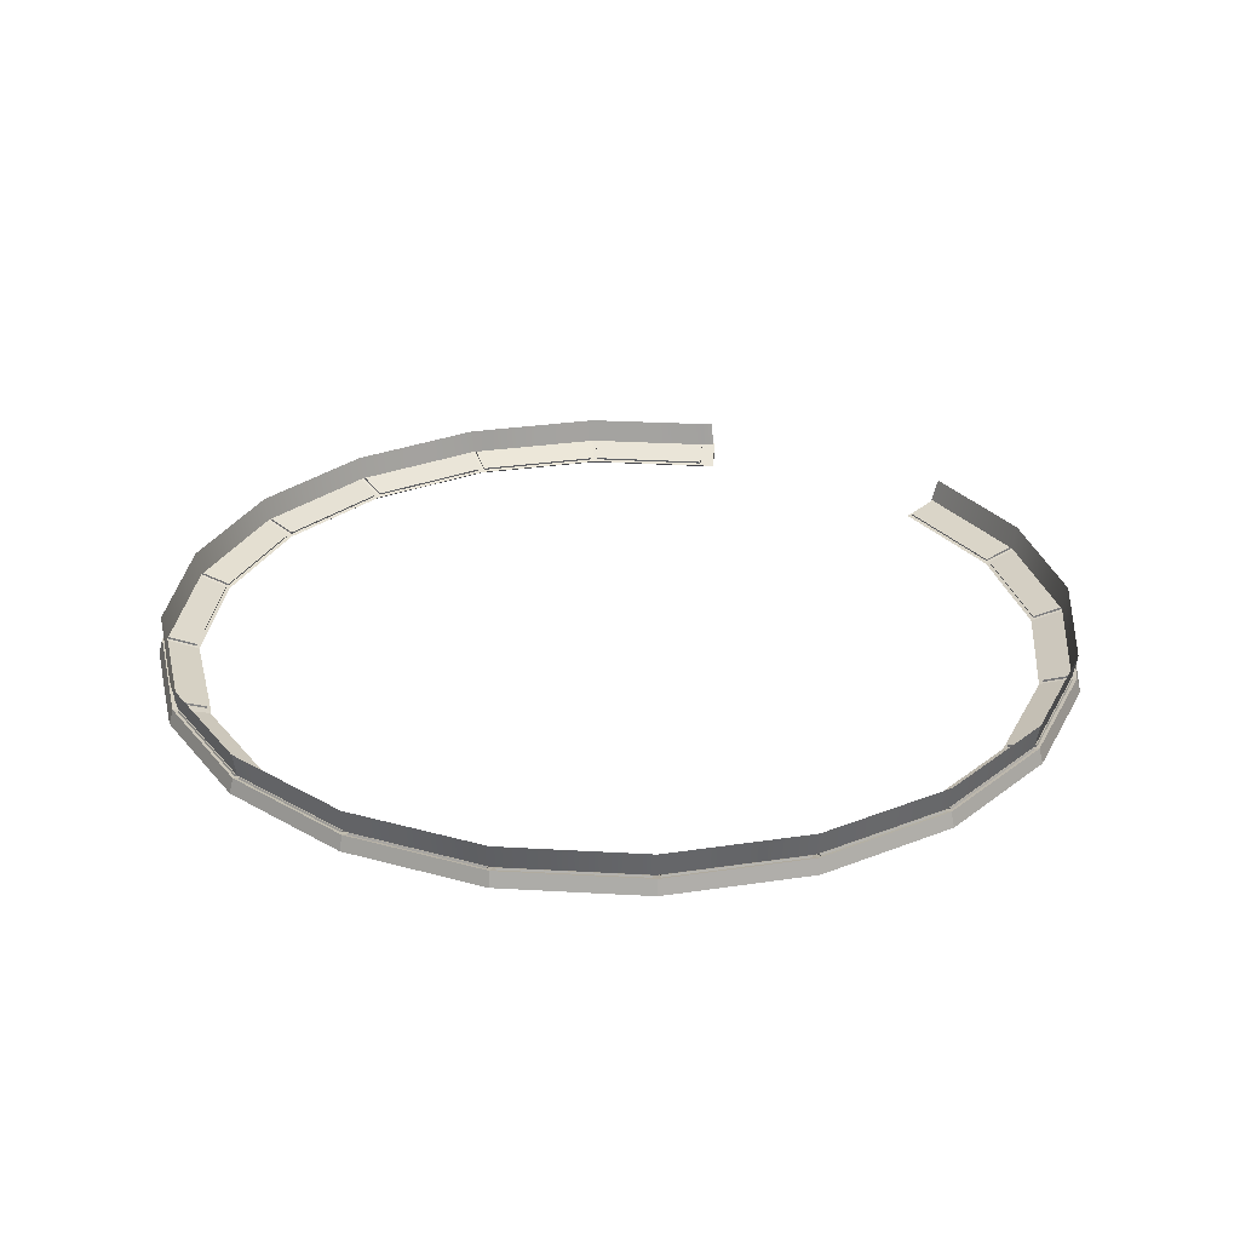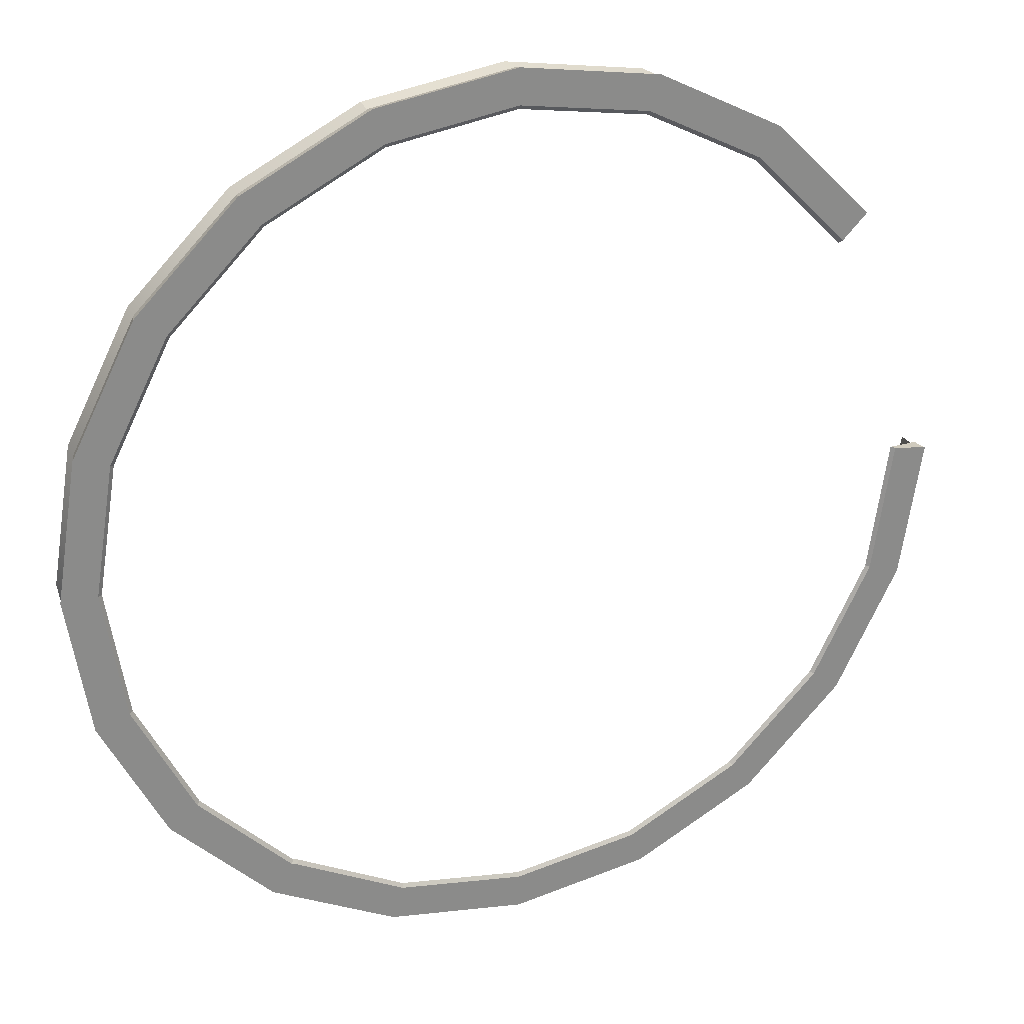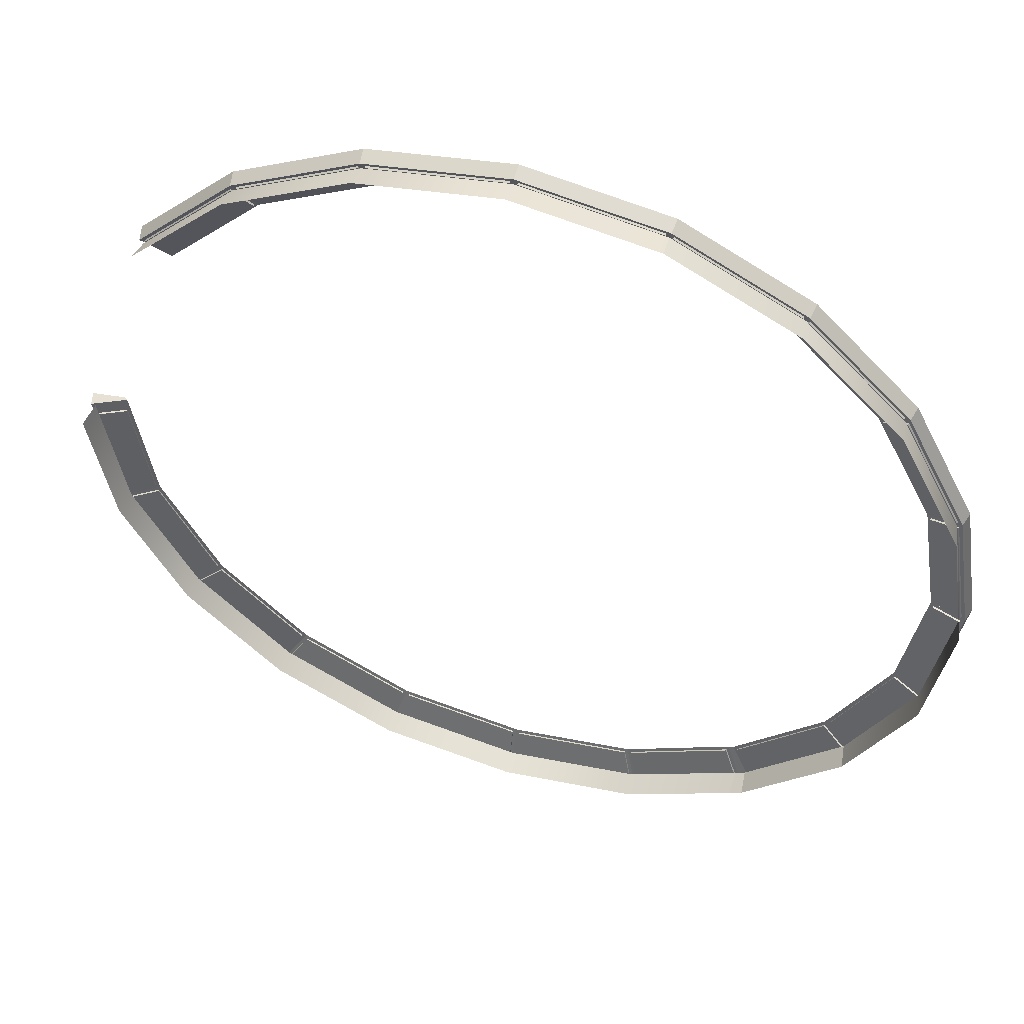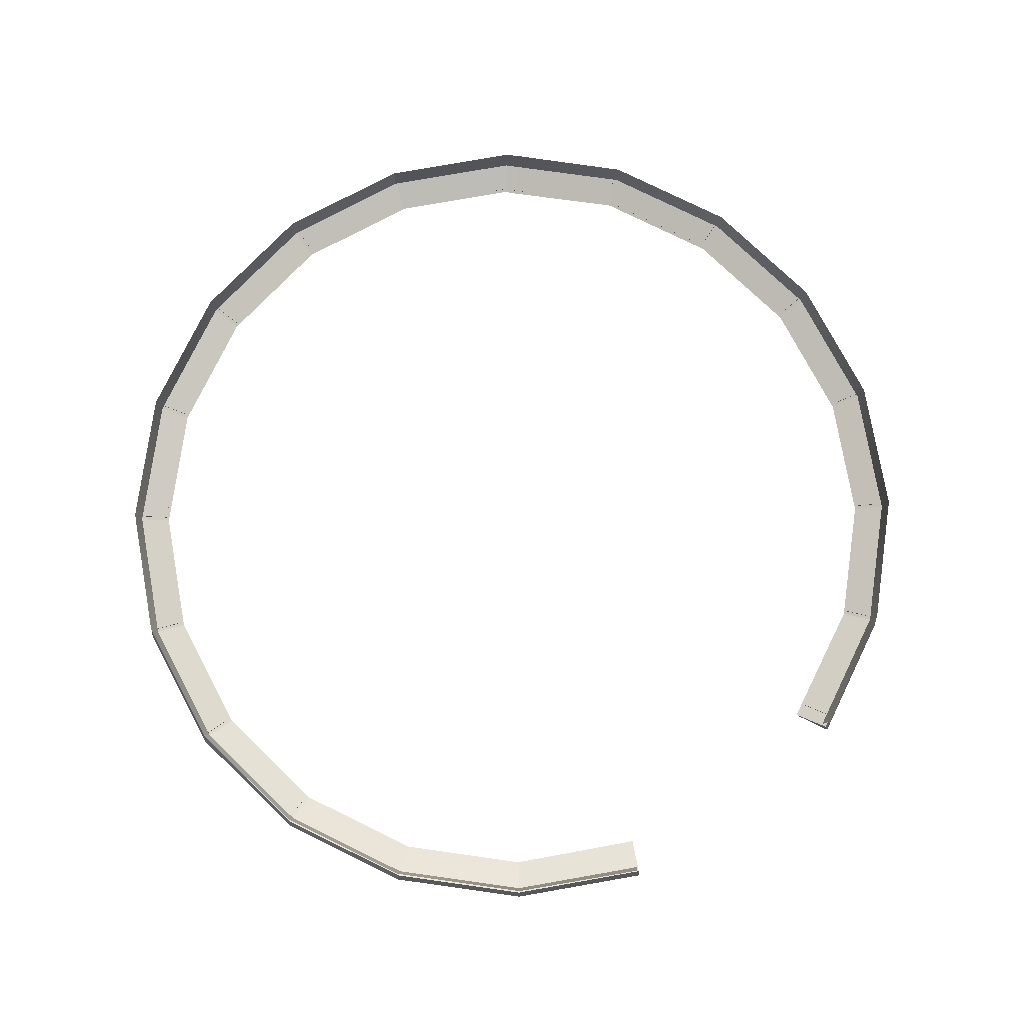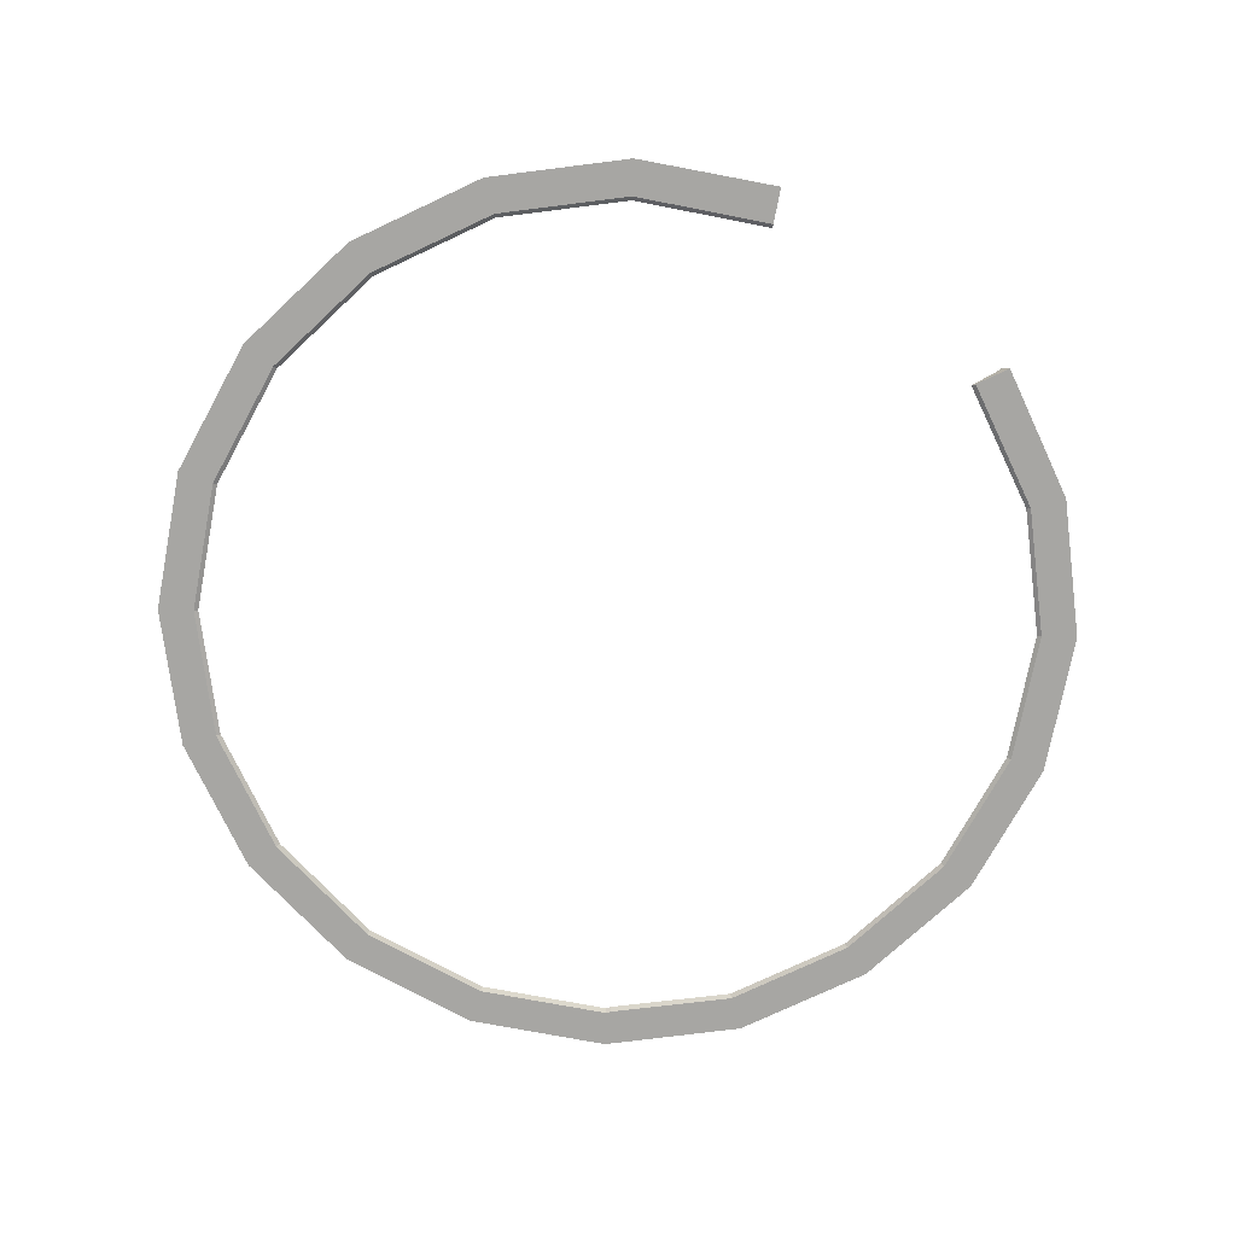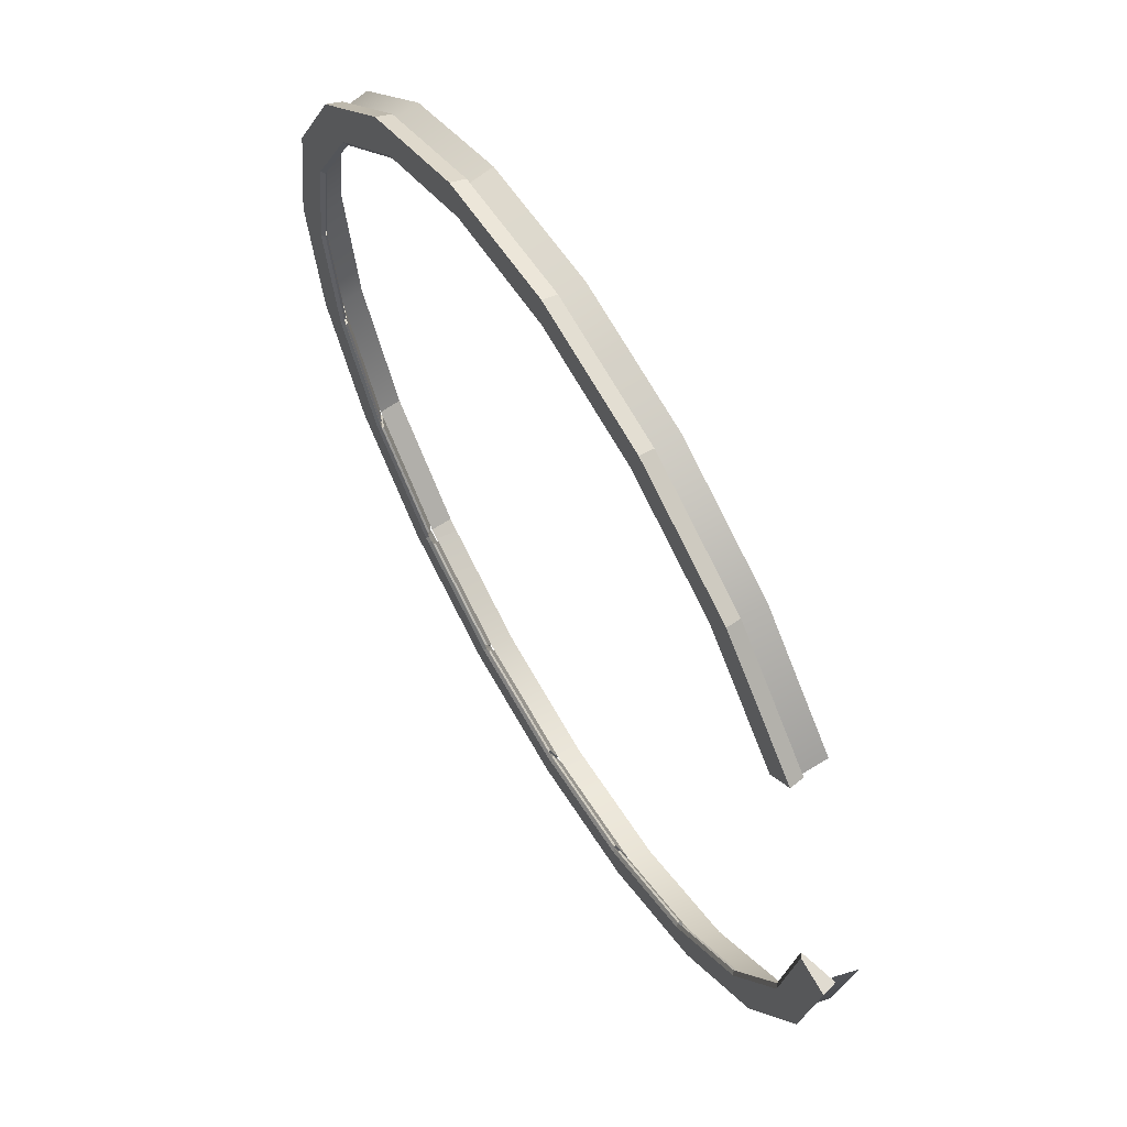
<metadata>
{"format":"obj","ext":"obj","renderer":"f3d","projection":"perspective","resolution":1024,"background":"white","views":[{"elev":28.2,"azim":-76.0,"up":"+Y"},{"elev":26.4,"azim":-22.1,"up":"+Z"},{"elev":52.0,"azim":-162.5,"up":"+Z"},{"elev":77.3,"azim":35.0,"up":"+Y"},{"elev":-74.1,"azim":34.2,"up":"+Y"},{"elev":63.1,"azim":59.3,"up":"+Z"}]}
</metadata>
<code>
g default
v -20.21 -5.441 59.16
v -0.9814 -5.441 62.21
v 58.19 -5.441 -19.23
v 18.24 -5.441 59.16
v 35.59 -5.441 50.32
v 49.35 -5.441 36.56
v -37.55 -5.441 50.32
v 49.35 -5.441 -36.58
v -51.31 -5.441 36.56
v 35.59 -5.441 -50.34
v -60.15 -5.441 19.22
v -51.31 -5.441 -36.58
v -60.15 -5.441 -19.23
v 18.24 -5.441 -59.18
v -63.19 -5.441 -0.007287
v -0.9983 -5.46 -62.11
v -20.21 -5.441 -59.18
v 61.23 -5.441 -0.007287
v 61 -5.441 -1.468
v -36.23 -5.441 -51.01
v -37.55 -5.441 -50.34
v -20.39 -2.152 59.73
v -0.981 -2.152 62.81
v 61.85 -2.162 -0.5749
v 61.63 -2.16 -1.965
v 18.43 -2.153 59.73
v 35.94 -2.155 50.82
v 49.51 -2.156 37.38
v -37.9 -2.152 50.81
v 58.76 -2.155 -19.42
v 49.84 -2.153 -36.93
v -51.8 -2.152 36.92
v 35.94 -2.151 -50.82
v -60.72 -2.152 19.41
v -60.72 -2.152 -19.41
v -51.8 -2.153 -36.93
v 18.42 -2.15 -59.74
v -63.79 -2.152 -0.004767
v -0.9976 -2.169 -62.72
v -20.38 -2.153 -59.75
v -36.19 -2.154 -51.8
v -37.9 -2.154 -50.82
g screen_1group1group2 group3
f 1 22 23 2
f 18 24 25 19
f 4 26 27 5
f 5 27 28 6
f 2 23 26 4
f 1 7 29 22
f 3 30 31 8
f 7 9 32 29
f 8 31 33 10
f 9 11 34 32
f 13 12 36 35
f 10 33 37 14
f 11 15 38 34
f 14 37 39 16
f 15 13 35 38
f 16 39 40 17
f 17 40 41 20
f 21 42 36 12
f 21 20 41 42
f 19 25 30 3
g default
v -20.44 -5.503 59.84
v -0.9926 -5.503 62.92
v 58.85 -5.503 -19.45
v 18.45 -5.503 59.84
v 35.99 -5.503 50.9
v 49.91 -5.503 36.98
v -37.98 -5.503 50.9
v 49.91 -5.503 -36.99
v -51.9 -5.503 36.98
v 35.99 -5.503 -50.91
v -60.84 -5.503 19.44
v -51.9 -5.503 -36.99
v -60.84 -5.503 -19.45
v 18.45 -5.503 -59.85
v -63.91 -5.503 -0.00737
v -1.01 -5.522 -62.82
v -20.44 -5.503 -59.85
v 61.93 -5.503 -0.00737
v 61.7 -5.503 -1.485
v -36.64 -5.503 -51.59
v -37.98 -5.503 -50.91
v -18.91 -7.152 55.14
v -0.9926 -7.152 57.98
v 57 -7.152 0.774
v 56.76 -7.152 -0.7037
v 16.93 -7.152 55.14
v 33.09 -7.152 46.91
v 46.38 -7.152 33.45
v 54.16 -7.152 -17.93
v 45.92 -7.152 -34.09
v -35.08 -7.152 46.91
v -47.91 -7.152 34.08
v 33.09 -7.152 -46.92
v -56.14 -7.152 -17.93
v -47.91 -7.152 -34.09
v -56.14 -7.152 17.91
v 16.93 -7.157 -55.16
v -1.009 -7.165 -57.89
v -58.98 -7.152 -0.00737
v -18.92 -7.157 -55.16
v -34.38 -7.152 -47.14
v -35.08 -7.152 -46.92
v -20.62 -7.531 60.38
v -0.9926 -7.531 63.49
v -0.9926 -7.531 58.56
v -19.09 -7.531 55.69
v 62.5 -7.531 -0.09703
v 62.26 -7.531 -1.574
v 57.33 -7.531 -0.7929
v 57.56 -7.531 0.6844
v 18.63 -7.531 60.38
v 36.33 -7.531 51.36
v 33.43 -7.531 47.37
v 17.11 -7.531 55.69
v 50.32 -7.531 37.39
v 46.79 -7.531 33.85
v 59.4 -7.531 -19.63
v 50.38 -7.531 -37.33
v 46.39 -7.531 -34.43
v 54.7 -7.531 -18.1
v -38.32 -7.531 51.37
v -35.42 -7.531 47.37
v -52.37 -7.531 37.32
v -48.37 -7.531 34.42
v 36.33 -7.531 -51.38
v 33.43 -7.531 -47.39
v -61.38 -7.531 -19.63
v -52.37 -7.531 -37.33
v -56.69 -7.531 -18.11
v -48.37 -7.531 -34.43
v -61.38 -7.531 19.62
v -56.69 -7.531 18.09
v 18.63 -7.531 -60.4
v 17.11 -7.531 -55.71
v -1.01 -7.531 -63.4
v -1.009 -7.531 -58.46
v -64.49 -7.531 -0.00737
v -59.56 -7.531 -0.00737
v -20.61 -7.531 -60.4
v -19.1 -7.531 -55.7
v -36.89 -7.531 -52.12
v -34.63 -7.531 -47.67
v -38.3 -7.531 -51.39
v -35.4 -7.531 -47.39
v -19.79 -5.663 59.46
v -1.492 -5.663 62.36
v -1.492 -6.992 58.38
v -18.56 -6.992 55.68
v 18.75 -5.663 59.15
v 35.26 -5.663 50.74
v 32.92 -6.992 47.52
v 17.53 -6.992 55.37
v 36.07 -5.661 50.15
v 49.22 -5.662 37
v 46.36 -6.993 34.14
v 33.73 -6.994 46.94
v -0.4933 -5.663 62.36
v 17.8 -5.663 59.46
v 16.58 -6.992 55.68
v -0.4933 -6.992 58.38
v 58.16 -5.663 -19.75
v 49.75 -5.663 -36.26
v 46.54 -6.992 -33.92
v 54.38 -6.992 -18.53
v -20.74 -5.663 59.15
v -37.25 -5.663 50.74
v -19.51 -6.992 55.37
v -34.91 -6.992 47.52
v -38.05 -5.663 50.15
v -51.15 -5.663 37.05
v -35.72 -6.992 46.94
v -47.94 -6.992 34.72
v 49.17 -5.663 -37.07
v 36.07 -5.663 -50.17
v 33.73 -6.992 -46.95
v 45.95 -6.992 -34.73
v -60.15 -5.663 -19.75
v -51.74 -5.663 -36.26
v -56.37 -6.992 -18.53
v -48.52 -6.992 -33.92
v -51.74 -5.663 36.25
v -60.15 -5.663 19.74
v -48.52 -6.992 33.91
v -56.37 -6.992 18.51
v 35.26 -5.664 -50.75
v 18.75 -5.664 -59.16
v 17.53 -6.996 -55.38
v 32.92 -6.992 -47.54
v 17.8 -5.664 -59.47
v -0.5102 -5.682 -62.27
v -0.51 -7.005 -58.29
v 16.58 -6.997 -55.69
v -60.46 -5.663 18.79
v -63.36 -5.663 0.492
v -56.68 -6.992 17.56
v -59.38 -6.992 0.492
v -1.509 -5.682 -62.27
v -19.79 -5.664 -59.47
v -18.57 -6.997 -55.69
v -1.509 -7.005 -58.29
v -63.36 -5.663 -0.5067
v -60.46 -5.663 -18.8
v -59.38 -6.992 -0.5067
v -56.68 -6.992 -17.58
v -20.74 -5.661 -59.16
v -35.98 -5.662 -51.4
v -34.15 -6.993 -47.79
v -19.52 -6.998 -55.38
v -38.05 -5.663 -50.17
v -51.15 -5.663 -37.07
v -47.94 -6.992 -34.73
v -35.72 -6.992 -46.95
v 61.15 -5.662 -1.905
v 58.47 -5.661 -18.8
v 54.69 -6.994 -17.57
v 57.16 -6.993 -1.272
v -19.77 -5.394 59.37
v -1.478 -5.394 62.27
v -1.478 -6.723 58.29
v -18.55 -6.723 55.59
v 18.71 -5.394 59.07
v 35.22 -5.394 50.66
v 32.88 -6.723 47.44
v 17.48 -6.723 55.29
v 36 -5.392 50.09
v 49.16 -5.393 36.93
v 46.3 -6.724 34.07
v 33.67 -6.725 46.87
v -0.5075 -5.394 62.27
v 17.79 -5.394 59.37
v 16.56 -6.723 55.59
v -0.5075 -6.723 58.29
v 58.08 -5.394 -19.71
v 49.67 -5.394 -36.22
v 46.46 -6.723 -33.88
v 54.3 -6.723 -18.48
v -20.7 -5.394 59.07
v -37.2 -5.394 50.66
v -19.47 -6.723 55.29
v -34.87 -6.723 47.44
v -37.99 -5.394 50.09
v -51.09 -5.394 36.99
v -35.65 -6.723 46.87
v -47.87 -6.723 34.65
v 49.1 -5.394 -37
v 36 -5.394 -50.1
v 33.67 -6.723 -46.89
v 45.89 -6.723 -34.67
v -60.07 -5.394 -19.71
v -51.66 -5.394 -36.22
v -56.29 -6.723 -18.48
v -48.44 -6.723 -33.88
v -51.66 -5.394 36.2
v -60.07 -5.394 19.7
v -48.44 -6.723 33.87
v -56.29 -6.723 18.47
v 35.22 -5.395 -50.67
v 18.71 -5.395 -59.08
v 17.49 -6.727 -55.3
v 32.88 -6.723 -47.46
v 17.79 -5.395 -59.38
v -0.5241 -5.413 -62.18
v -0.5239 -6.735 -58.2
v 16.57 -6.728 -55.6
v -60.37 -5.394 18.77
v -63.27 -5.394 0.4778
v -56.59 -6.723 17.55
v -59.29 -6.723 0.4778
v -1.495 -5.413 -62.18
v -19.78 -5.395 -59.38
v -18.55 -6.728 -55.6
v -1.495 -6.735 -58.2
v -63.27 -5.394 -0.4925
v -60.37 -5.394 -18.79
v -59.29 -6.723 -0.4925
v -56.59 -6.723 -17.56
v -20.7 -5.392 -59.08
v -35.94 -5.393 -51.32
v -34.11 -6.724 -47.71
v -19.48 -6.729 -55.3
v -37.99 -5.394 -50.1
v -51.09 -5.394 -37
v -47.87 -6.723 -34.67
v -35.65 -6.723 -46.89
v 61.06 -5.393 -1.891
v 58.38 -5.392 -18.79
v 54.6 -6.725 -17.56
v 57.07 -6.724 -1.259
g group3 group2group1com_1
f 85 88 87 86
f 89 92 91 90
f 93 96 95 94
f 94 95 98 97
f 86 87 96 93
f 99 102 101 100
f 103 104 88 85
f 105 106 104 103
f 100 101 108 107
f 110 112 111 109
f 113 114 106 105
f 107 108 116 115
f 115 116 118 117
f 119 120 114 113
f 109 111 120 119
f 121 122 124 123
f 125 126 112 110
f 90 91 102 99
f 123 124 126 125
f 199 200 201 202
f 60 61 67 66
f 203 204 205 206
f 207 208 209 210
f 211 212 213 214
f 215 216 217 218
f 220 219 221 222
f 224 223 225 226
f 227 228 229 230
f 232 231 233 234
f 236 235 237 238
f 239 240 241 242
f 243 244 245 246
f 248 247 249 250
f 251 252 253 254
f 256 255 257 258
f 259 260 261 262
f 263 264 265 266
f 267 268 269 270
f 62 63 84 83
f 43 85 86 44
f 65 87 88 64
f 60 89 90 61
f 67 91 92 66
f 66 92 89 60
f 46 93 94 47
f 69 95 96 68
f 47 94 97 48
f 48 97 98 70
f 70 98 95 69
f 44 86 93 46
f 68 96 87 65
f 45 99 100 50
f 72 101 102 71
f 49 103 85 43
f 64 88 104 73
f 51 105 103 49
f 73 104 106 74
f 50 100 107 52
f 75 108 101 72
f 54 110 109 55
f 76 111 112 77
f 53 113 105 51
f 74 106 114 78
f 52 107 115 56
f 79 116 108 75
f 56 115 117 58
f 80 118 116 79
f 57 119 113 53
f 78 114 120 81
f 58 117 121 59
f 82 122 118 80
f 55 109 119 57
f 81 120 111 76
f 59 121 123 62
f 83 124 122 82
f 63 125 110 54
f 77 112 126 84
f 61 90 99 45
f 71 102 91 67
f 62 123 125 63
f 84 126 124 83
f 43 44 128 127
f 44 65 129 128
f 65 64 130 129
f 64 43 127 130
f 46 47 132 131
f 47 69 133 132
f 69 68 134 133
f 68 46 131 134
f 47 48 136 135
f 48 70 137 136
f 70 69 138 137
f 69 47 135 138
f 44 46 140 139
f 46 68 141 140
f 68 65 142 141
f 65 44 139 142
f 45 50 144 143
f 50 72 145 144
f 72 71 146 145
f 71 45 143 146
f 49 43 147 148
f 43 64 149 147
f 64 73 150 149
f 73 49 148 150
f 51 49 151 152
f 49 73 153 151
f 73 74 154 153
f 74 51 152 154
f 50 52 156 155
f 52 75 157 156
f 75 72 158 157
f 72 50 155 158
f 54 55 159 160
f 55 76 161 159
f 76 77 162 161
f 77 54 160 162
f 53 51 163 164
f 51 74 165 163
f 74 78 166 165
f 78 53 164 166
f 52 56 168 167
f 56 79 169 168
f 79 75 170 169
f 75 52 167 170
f 56 58 172 171
f 58 80 173 172
f 80 79 174 173
f 79 56 171 174
f 57 53 175 176
f 53 78 177 175
f 78 81 178 177
f 81 57 176 178
f 58 59 180 179
f 59 82 181 180
f 82 80 182 181
f 80 58 179 182
f 55 57 183 184
f 57 81 185 183
f 81 76 186 185
f 76 55 184 186
f 59 62 188 187
f 62 83 189 188
f 83 82 190 189
f 82 59 187 190
f 63 54 192 191
f 54 77 193 192
f 77 84 194 193
f 84 63 191 194
f 61 45 196 195
f 45 71 197 196
f 71 67 198 197
f 67 61 195 198
f 127 128 200 199
f 128 129 201 200
f 129 130 202 201
f 130 127 199 202
f 131 132 204 203
f 132 133 205 204
f 133 134 206 205
f 134 131 203 206
f 135 136 208 207
f 136 137 209 208
f 137 138 210 209
f 138 135 207 210
f 139 140 212 211
f 140 141 213 212
f 141 142 214 213
f 142 139 211 214
f 143 144 216 215
f 144 145 217 216
f 145 146 218 217
f 146 143 215 218
f 148 147 219 220
f 147 149 221 219
f 149 150 222 221
f 150 148 220 222
f 152 151 223 224
f 151 153 225 223
f 153 154 226 225
f 154 152 224 226
f 155 156 228 227
f 156 157 229 228
f 157 158 230 229
f 158 155 227 230
f 160 159 231 232
f 159 161 233 231
f 161 162 234 233
f 162 160 232 234
f 164 163 235 236
f 163 165 237 235
f 165 166 238 237
f 166 164 236 238
f 167 168 240 239
f 168 169 241 240
f 169 170 242 241
f 170 167 239 242
f 171 172 244 243
f 172 173 245 244
f 173 174 246 245
f 174 171 243 246
f 176 175 247 248
f 175 177 249 247
f 177 178 250 249
f 178 176 248 250
f 179 180 252 251
f 180 181 253 252
f 181 182 254 253
f 182 179 251 254
f 184 183 255 256
f 183 185 257 255
f 185 186 258 257
f 186 184 256 258
f 187 188 260 259
f 188 189 261 260
f 189 190 262 261
f 190 187 259 262
f 191 192 264 263
f 192 193 265 264
f 193 194 266 265
f 194 191 263 266
f 195 196 268 267
f 196 197 269 268
f 197 198 270 269
f 198 195 267 270
f 121 117 118 122

</code>
